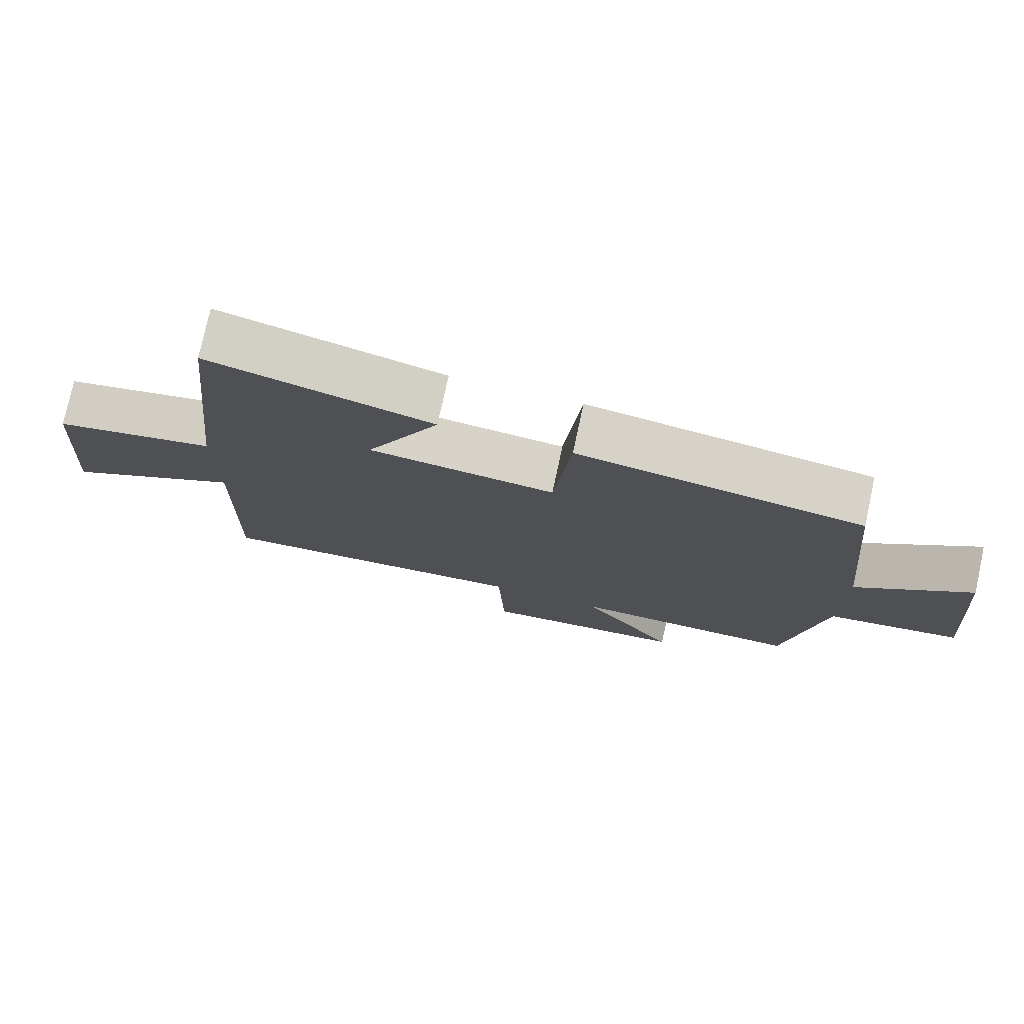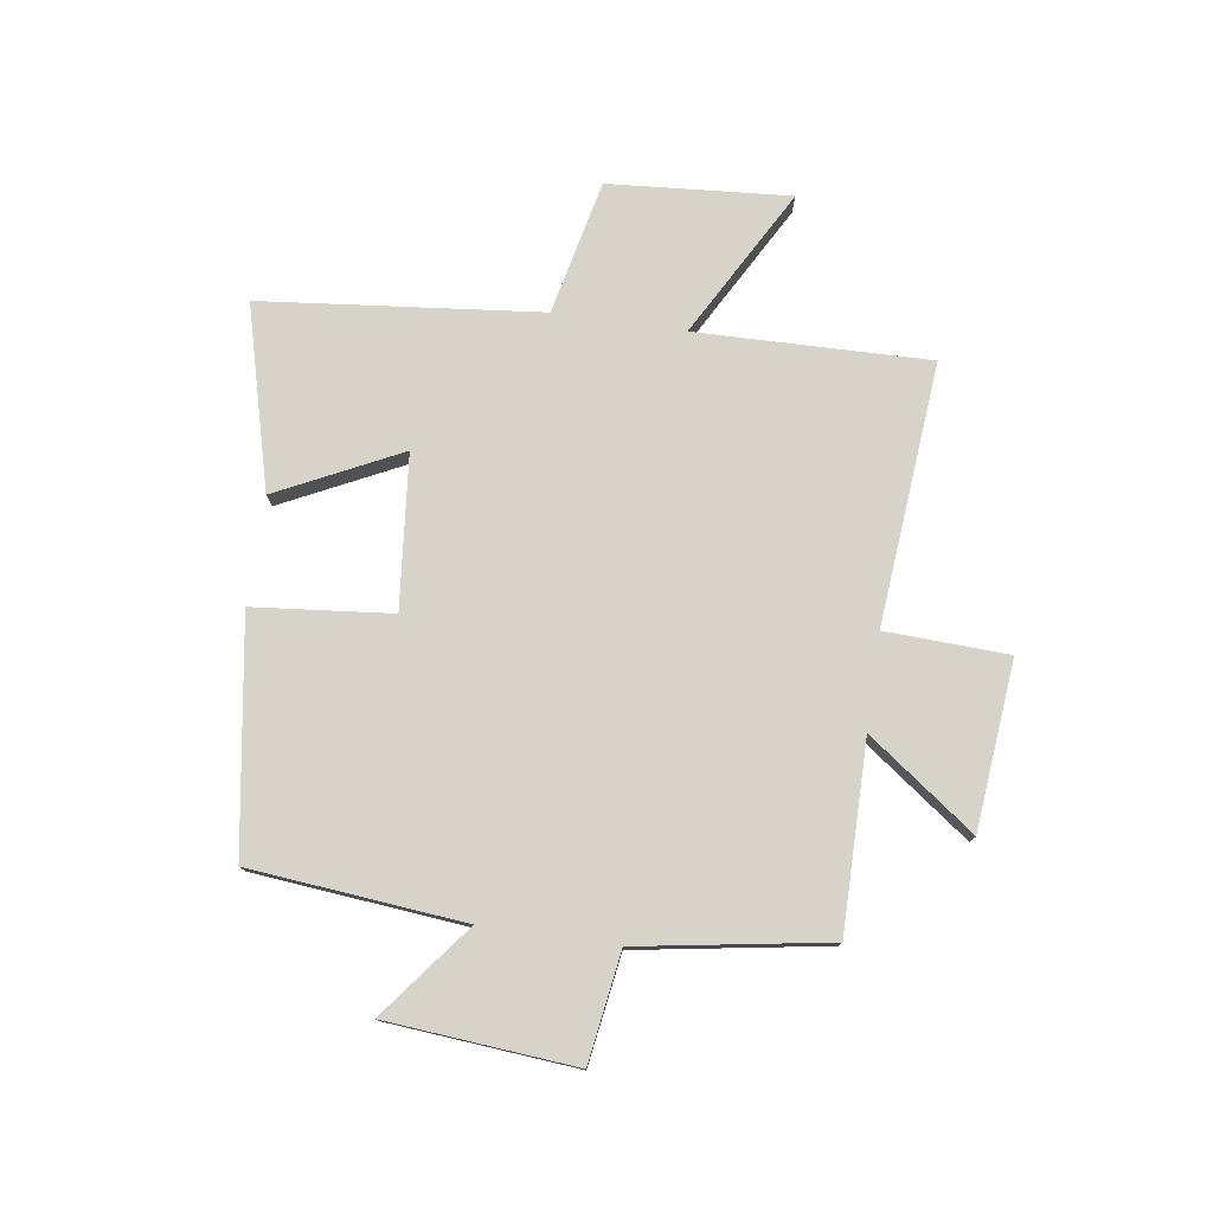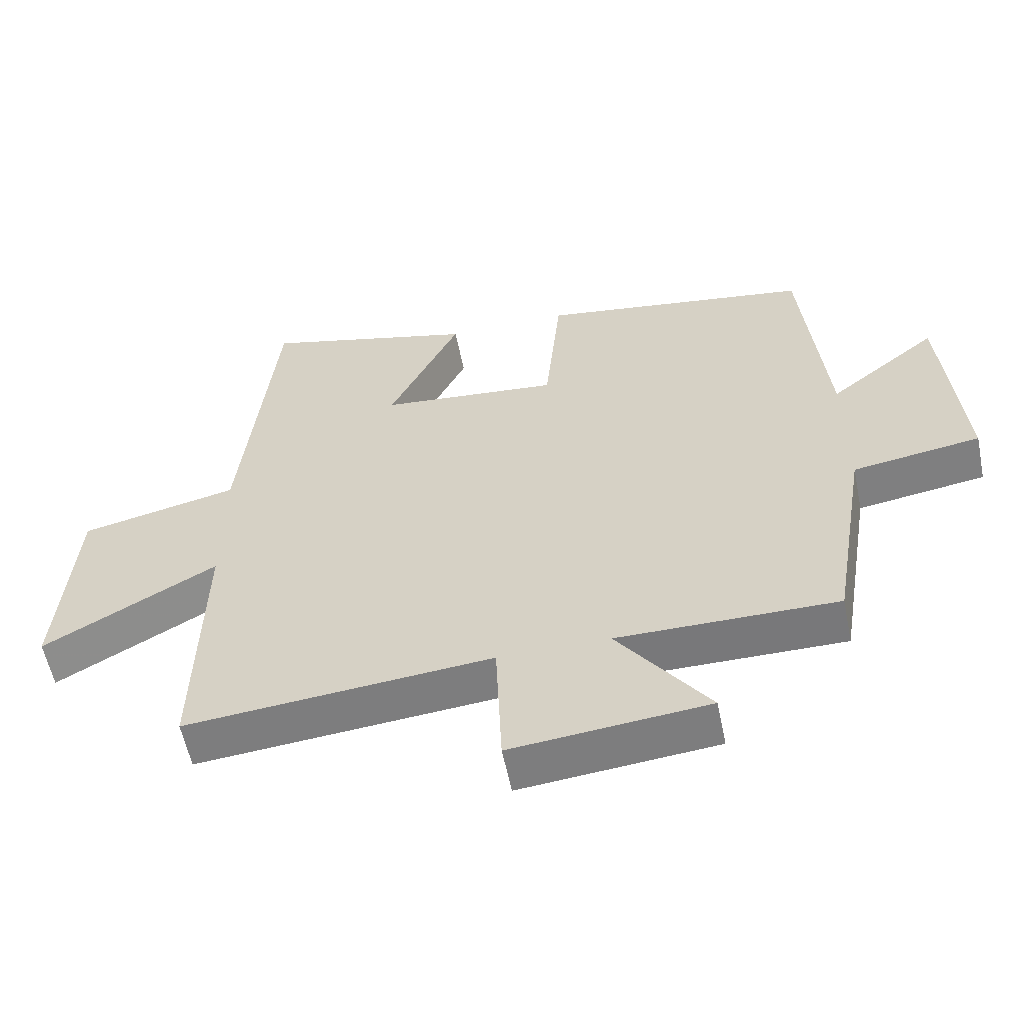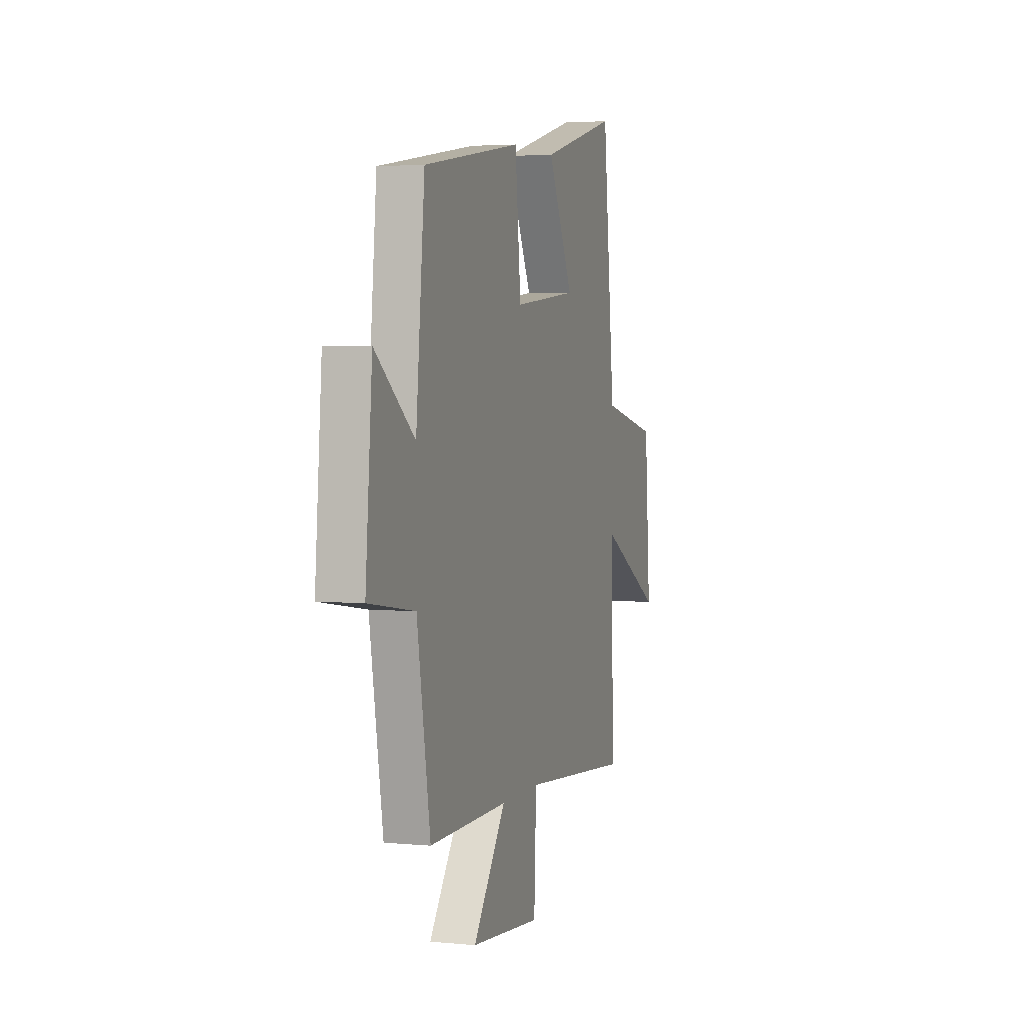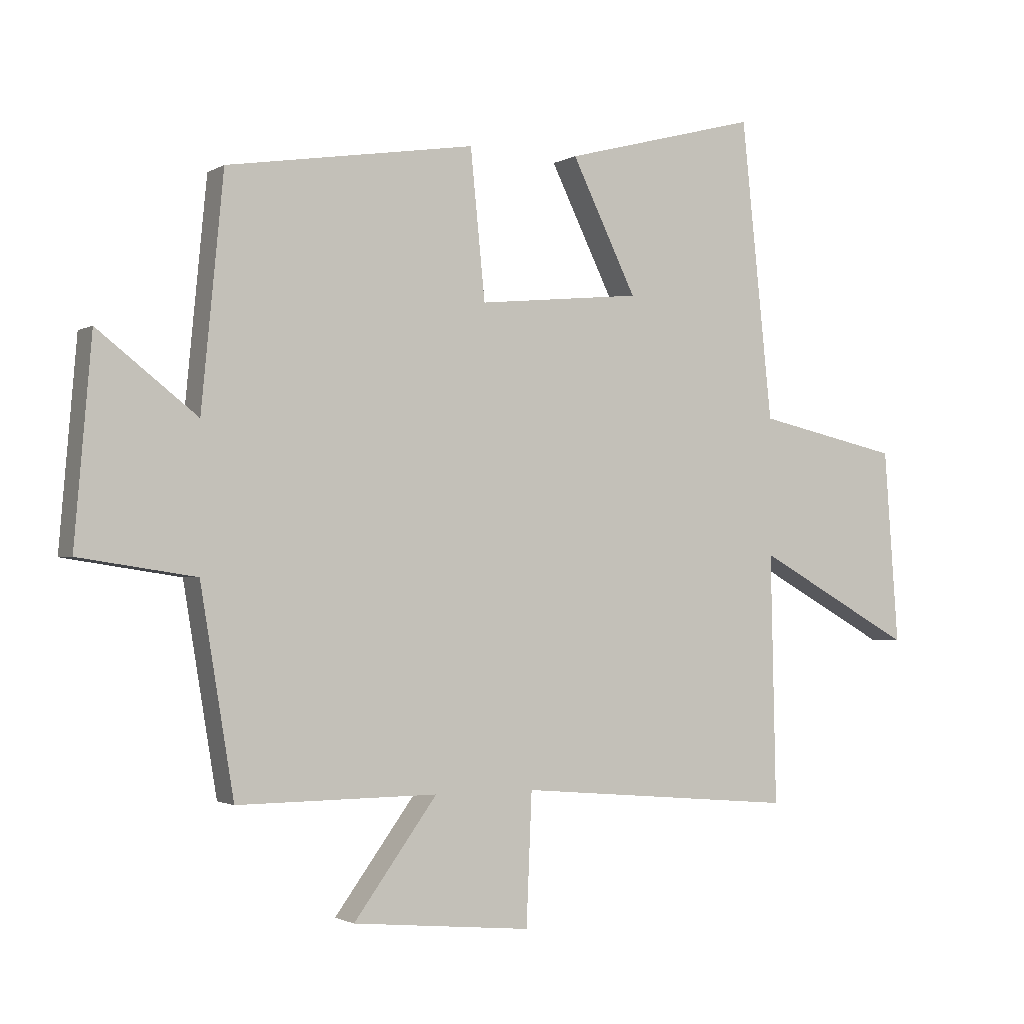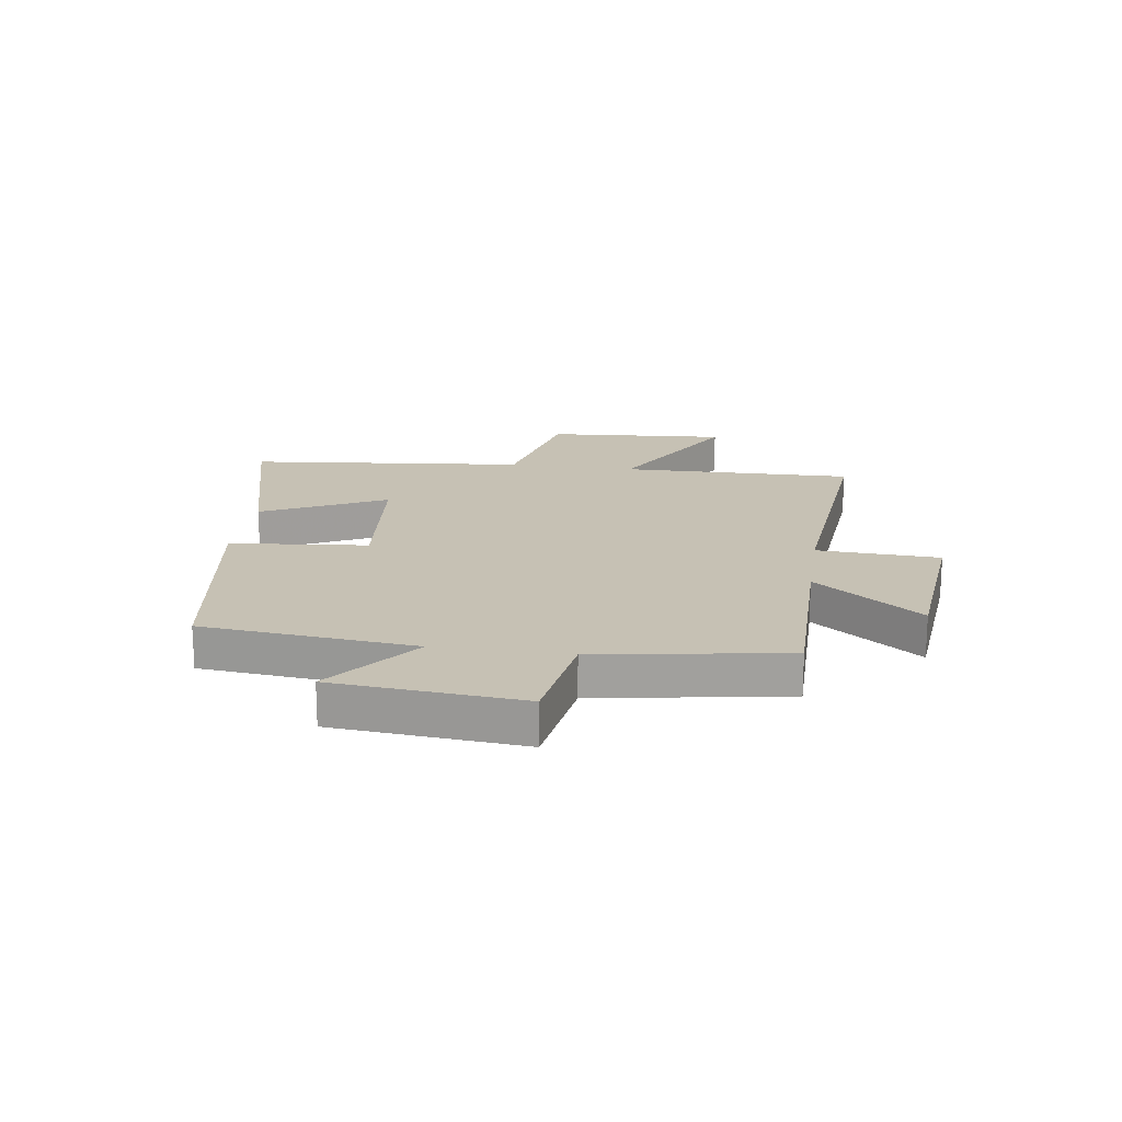
<metadata>
{"format":"obj","ext":"obj","renderer":"f3d","projection":"perspective","resolution":1024,"background":"white","views":[{"elev":76.6,"azim":12.2,"up":"+Z"},{"elev":77.2,"azim":98.3,"up":"+Y"},{"elev":-57.7,"azim":11.5,"up":"+Z"},{"elev":3.5,"azim":107.8,"up":"+Z"},{"elev":-1.7,"azim":151.9,"up":"+Z"},{"elev":18.5,"azim":98.3,"up":"+Y"}]}
</metadata>
<code>
v -0.509 0.07 -0.54
v -0.5 0.07 -0.131
v -0.759 0.07 -0.275
v -0.735 0.07 0.043
v -0.5 0.07 0.095
v -0.449 0.07 0.584
v -0.129 0.07 0.5
v -0.235 0.07 0.284
v 0.033 0.07 0.258
v 0.057 0.07 0.5
v 0.464 0.07 0.437
v 0.5 0.07 0.063
v 0.663 0.07 0.19
v 0.691 0.07 -0.14
v 0.5 0.07 -0.169
v 0.445 0.07 -0.502
v 0.116 0.07 -0.5
v 0.253 0.07 -0.687
v -0.041 0.07 -0.715
v -0.05 0.07 -0.5
v -0.509 0 -0.54
v -0.5 0 -0.131
v -0.759 0 -0.275
v -0.735 0 0.043
v -0.5 0 0.095
v -0.449 0 0.584
v -0.129 0 0.5
v -0.235 0 0.284
v 0.033 0 0.258
v 0.057 0 0.5
v 0.464 0 0.437
v 0.5 0 0.063
v 0.663 0 0.19
v 0.691 0 -0.14
v 0.5 0 -0.169
v 0.445 0 -0.502
v 0.116 0 -0.5
v 0.253 0 -0.687
v -0.041 0 -0.715
v -0.05 0 -0.5
f 17 18 19 20
f 15 16 17
f 15 17 20
f 12 13 14 15
f 11 12 15
f 10 11 15
f 9 10 15
f 20 1 2
f 15 20 2
f 9 15 2
f 8 9 2
f 7 8 2
f 6 7 2
f 5 6 2
f 2 3 4 5
f 40 39 38 37
f 37 36 35
f 40 37 35
f 35 34 33 32
f 35 32 31
f 35 31 30
f 35 30 29
f 22 21 40
f 22 40 35
f 22 35 29
f 22 29 28
f 22 28 27
f 22 27 26
f 22 26 25
f 25 24 23 22
f 1 21 22 2
f 2 22 23 3
f 3 23 24 4
f 4 24 25 5
f 5 25 26 6
f 6 26 27 7
f 7 27 28 8
f 8 28 29 9
f 9 29 30 10
f 10 30 31 11
f 11 31 32 12
f 12 32 33 13
f 13 33 34 14
f 14 34 35 15
f 15 35 36 16
f 16 36 37 17
f 17 37 38 18
f 18 38 39 19
f 19 39 40 20
f 20 40 21 1

</code>
